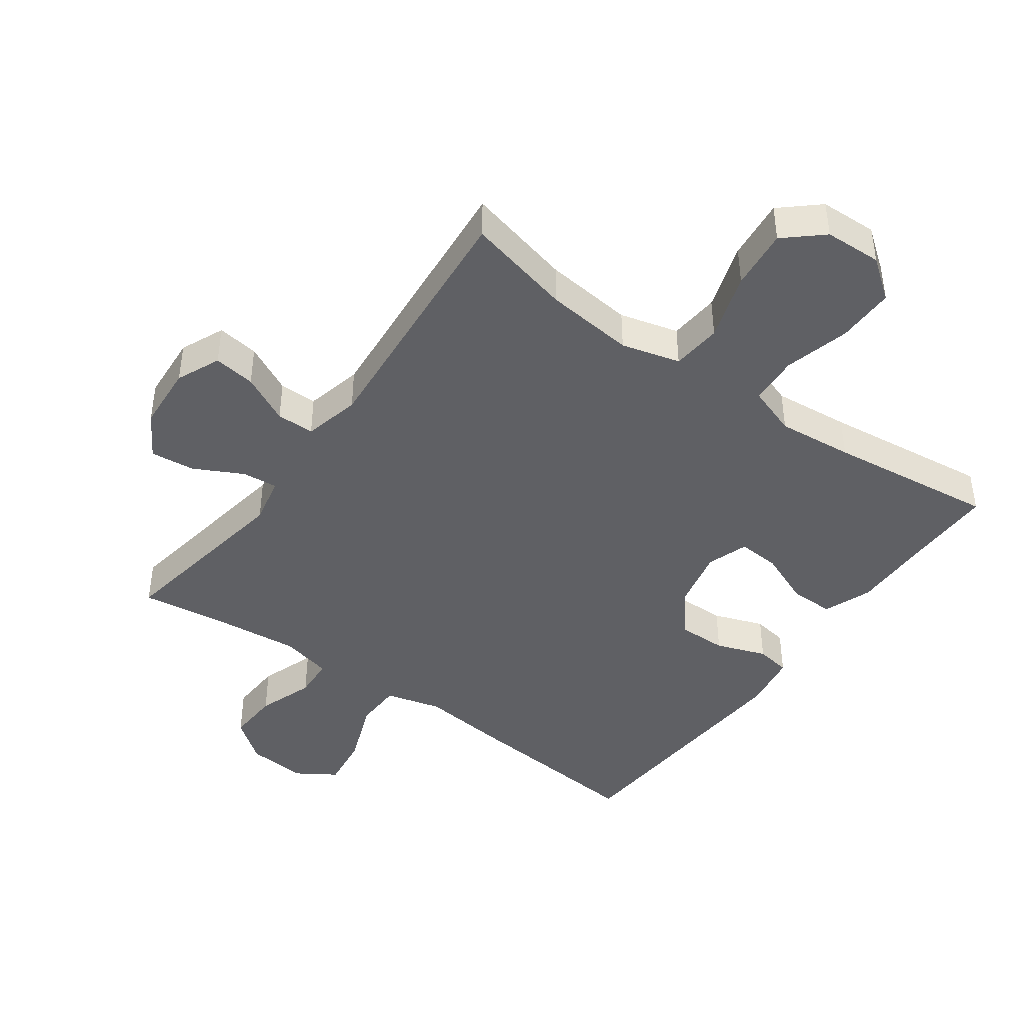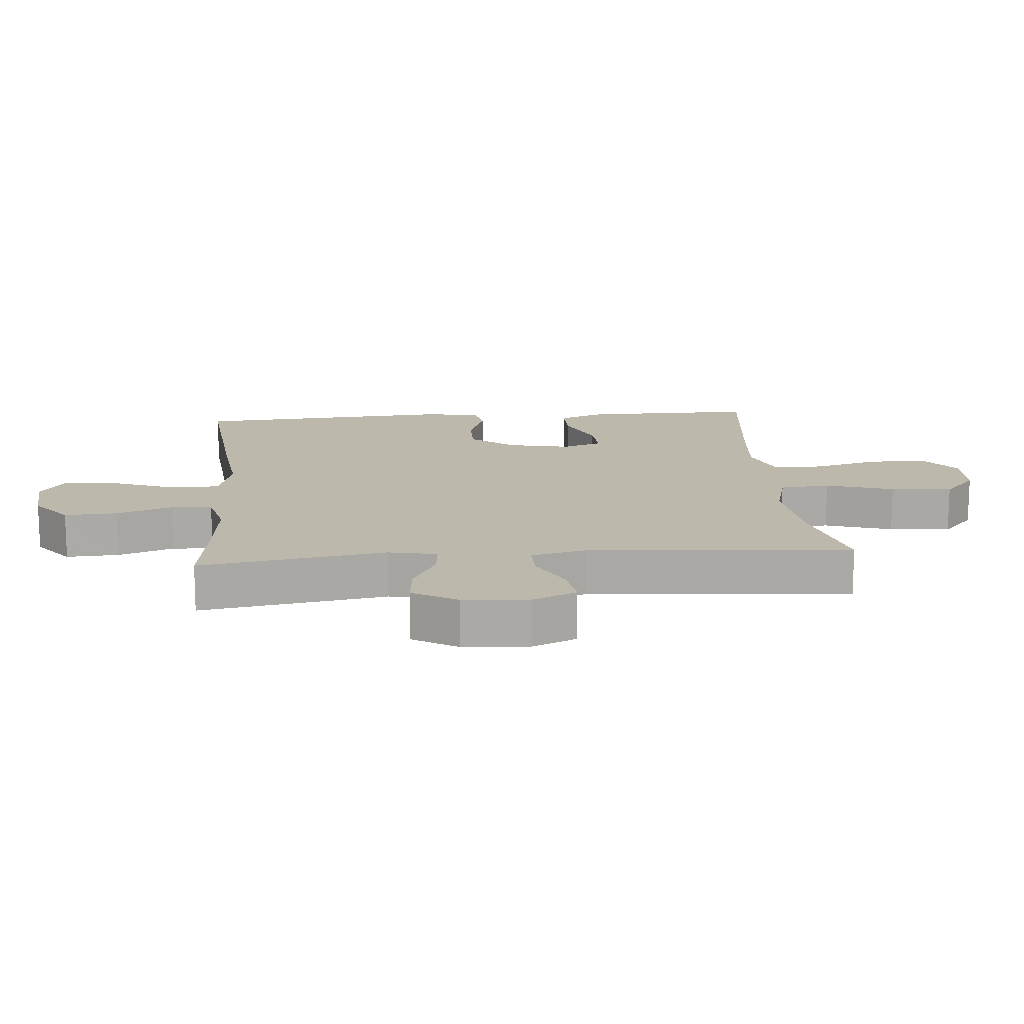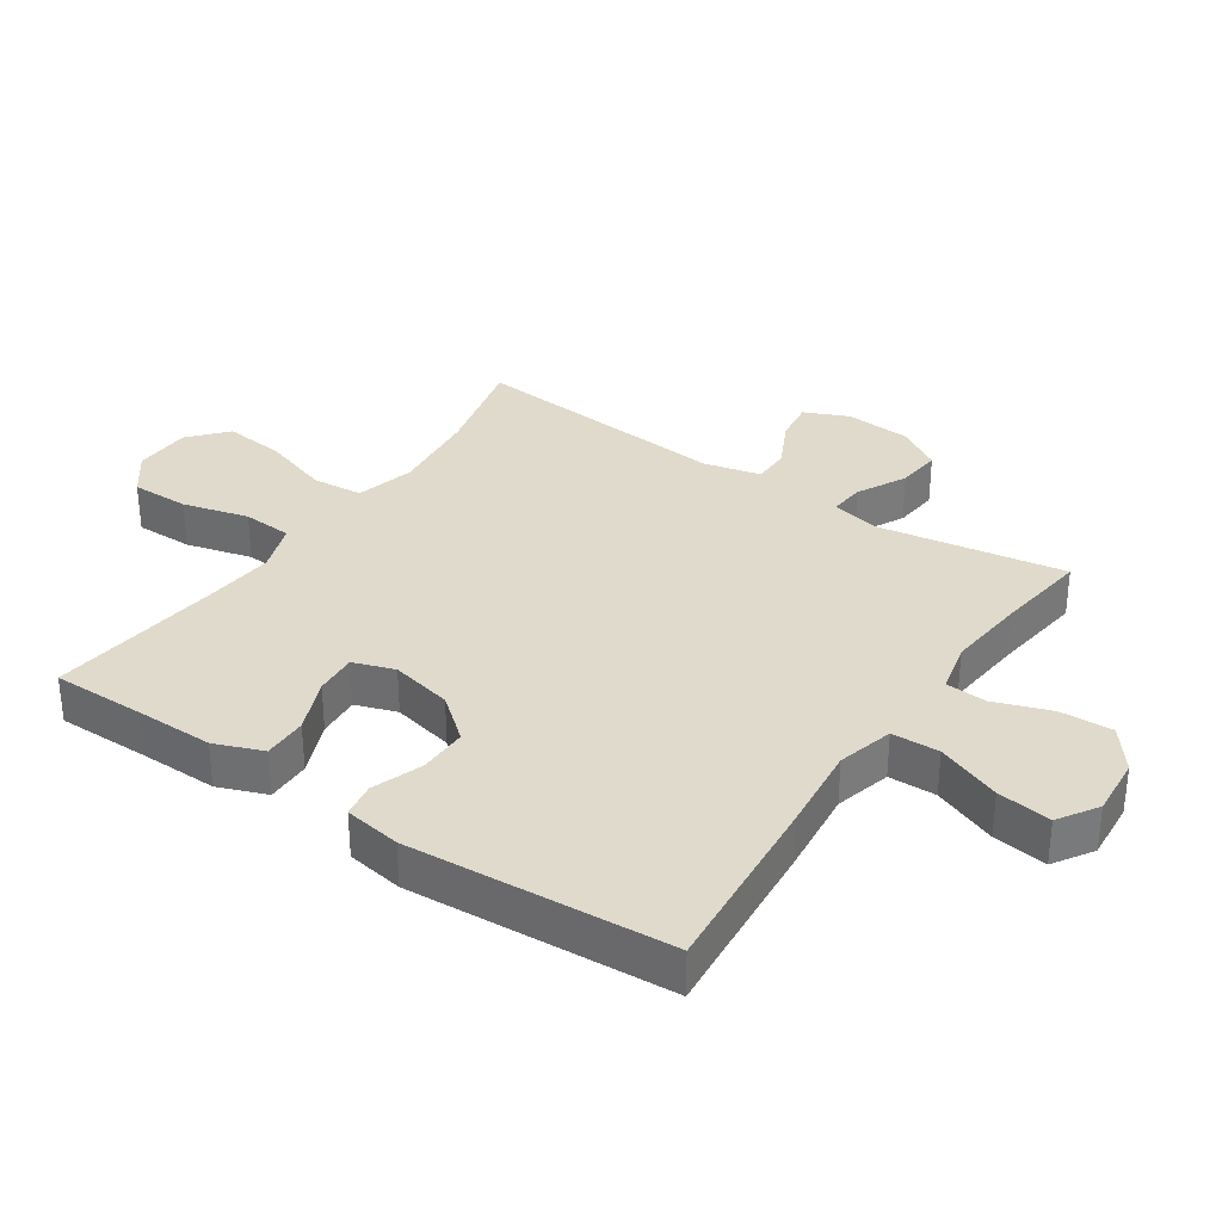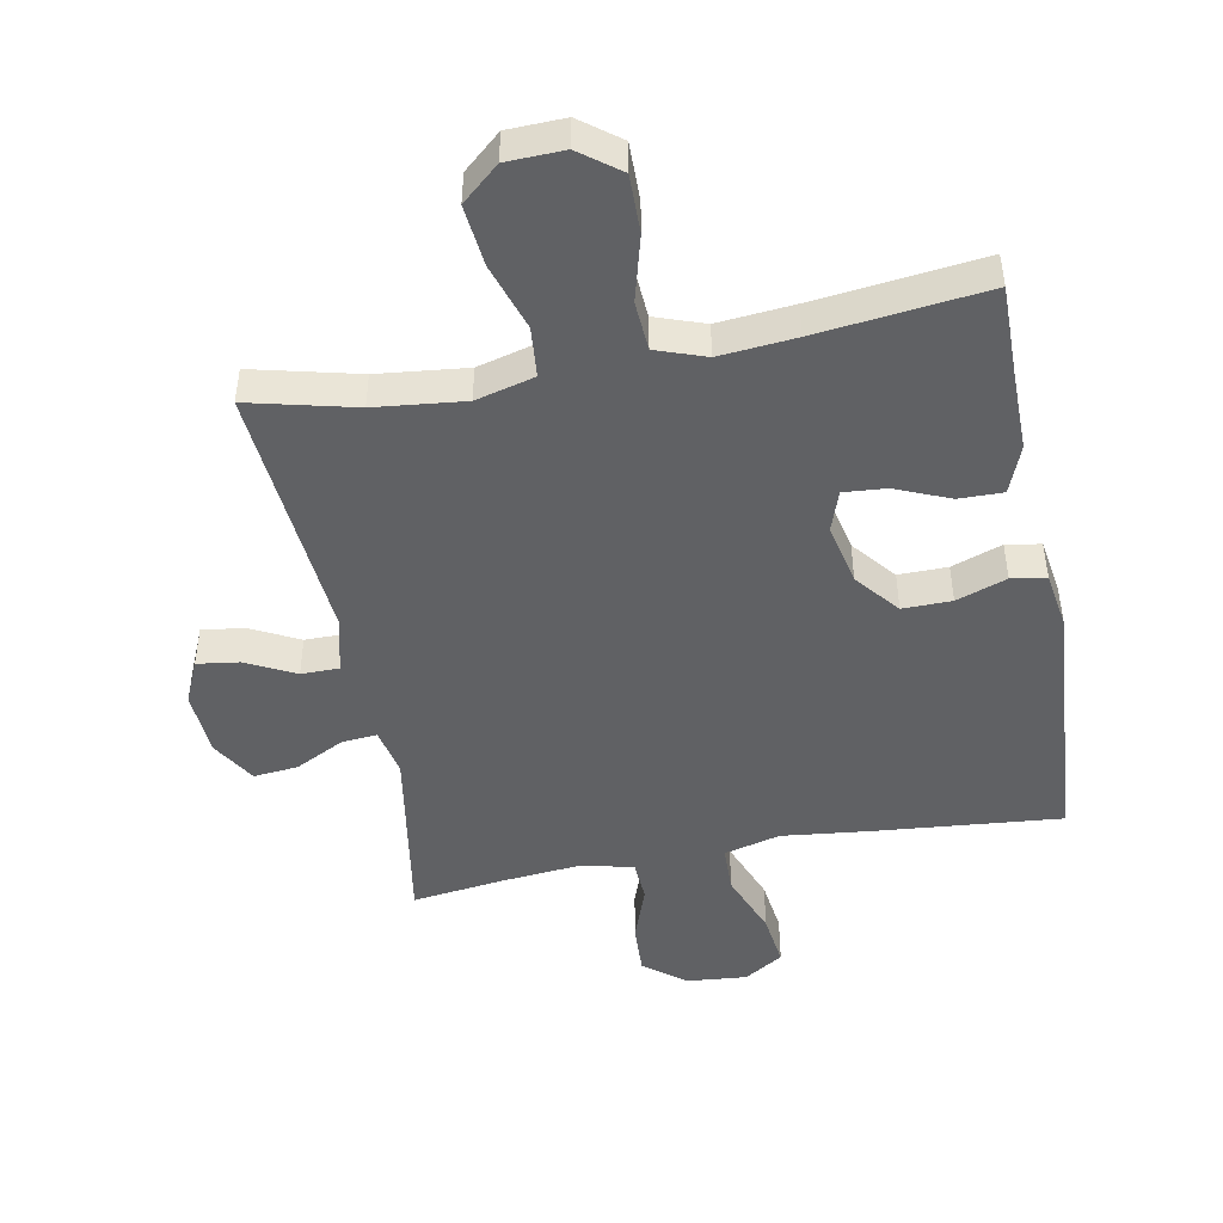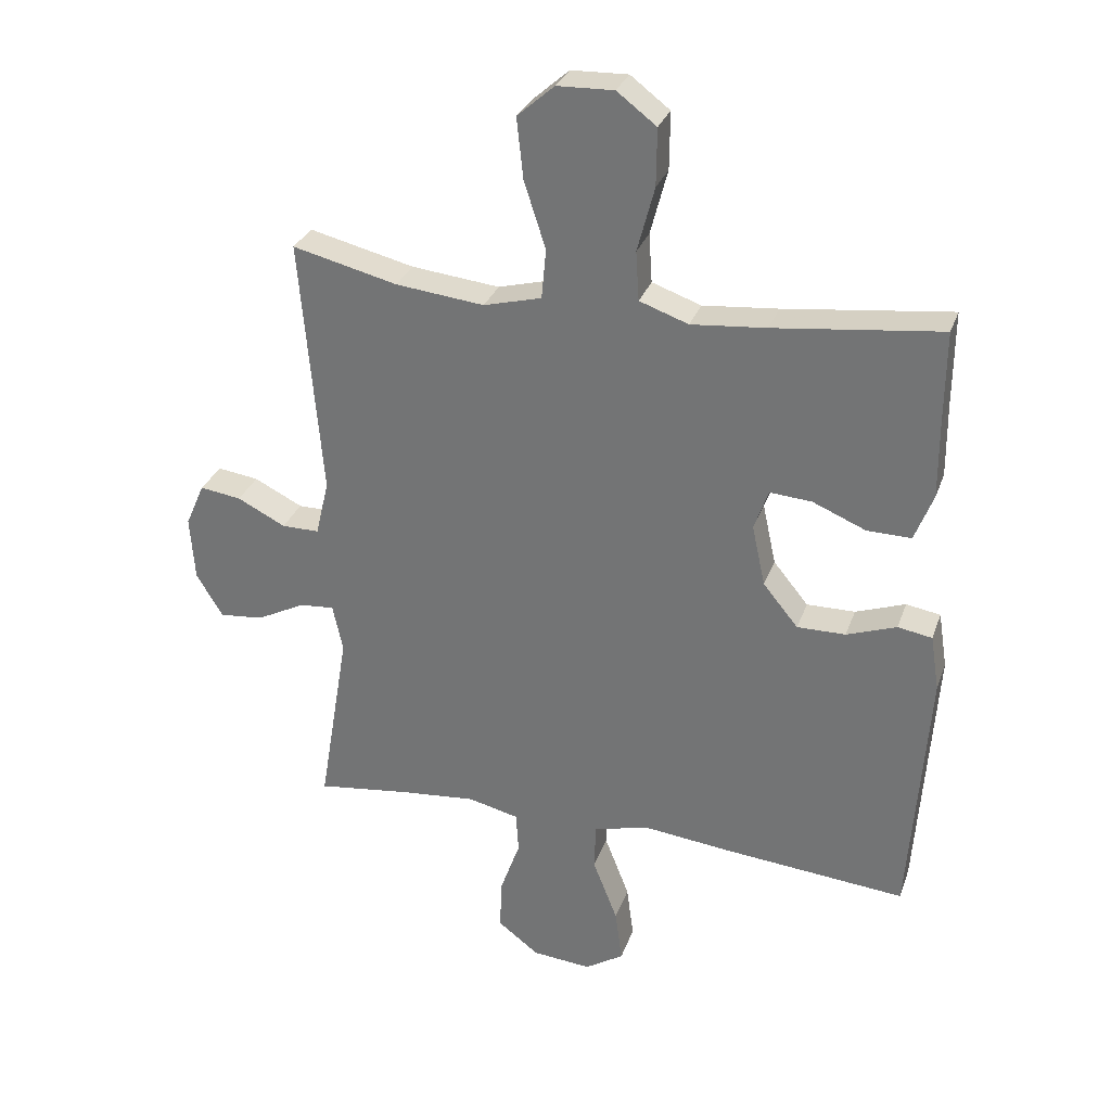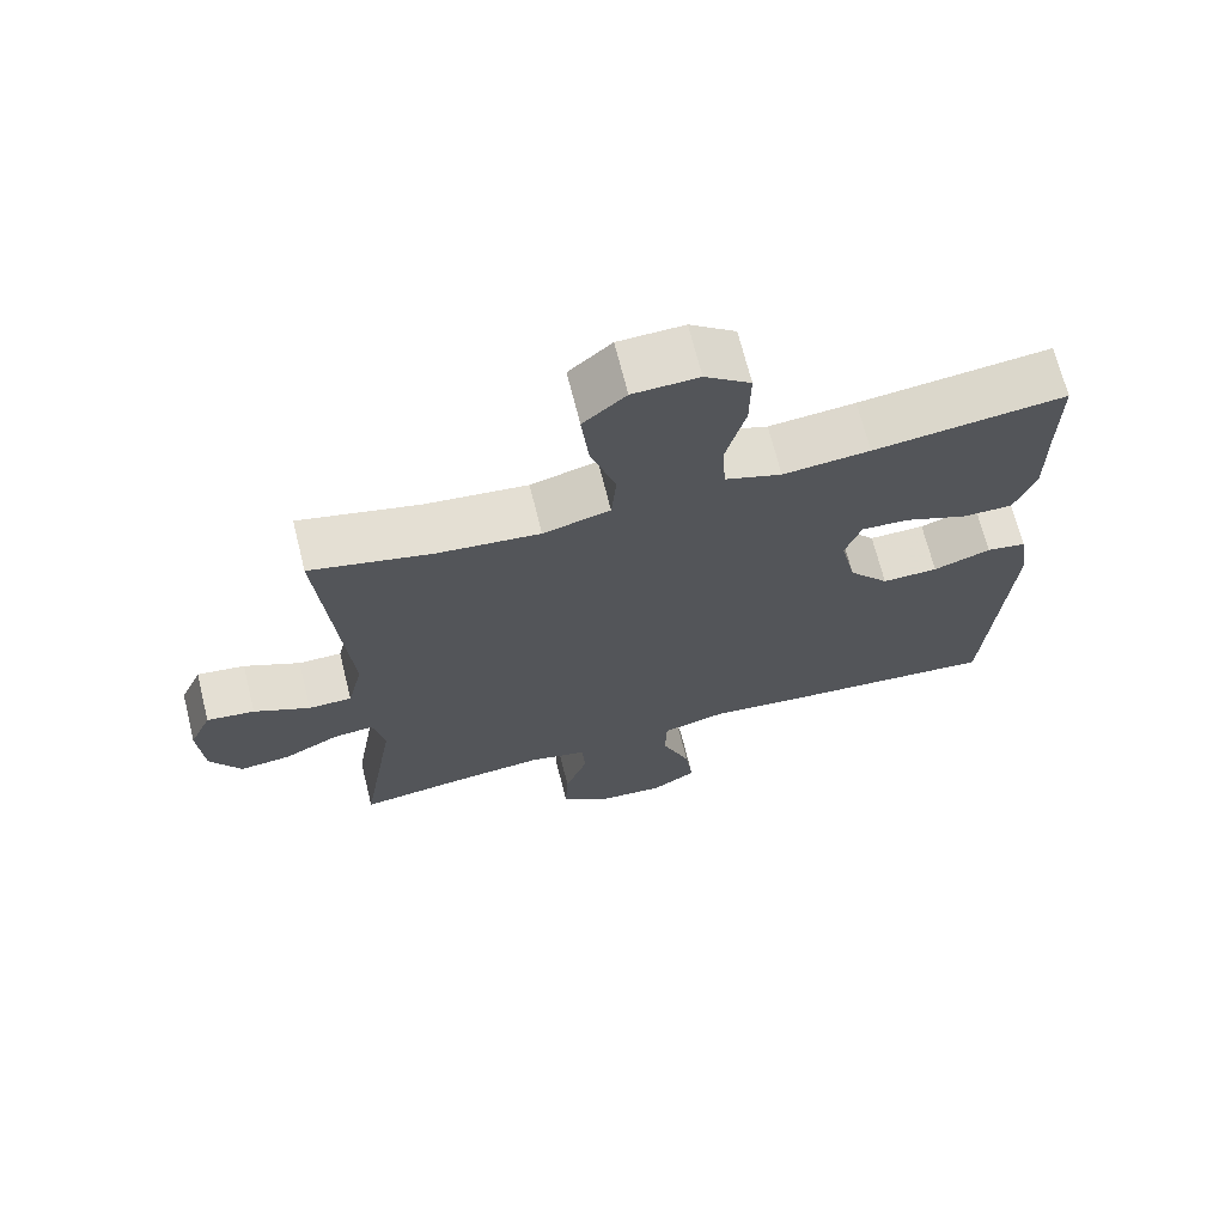
<metadata>
{"format":"obj","ext":"obj","renderer":"f3d","projection":"perspective","resolution":1024,"background":"white","views":[{"elev":-43.3,"azim":-35.7,"up":"+Y"},{"elev":14.7,"azim":-95.0,"up":"+Y"},{"elev":33.1,"azim":124.2,"up":"+Y"},{"elev":-46.8,"azim":10.7,"up":"+Y"},{"elev":30.2,"azim":17.7,"up":"+Z"},{"elev":69.0,"azim":-14.0,"up":"+Z"}]}
</metadata>
<code>
v 0.5 0.07 0.5
v 0.499 0.07 0.354
v 0.5 0.07 0.235
v 0.471 0.07 0.16
v 0.402 0.07 0.161
v 0.318 0.07 0.196
v 0.252 0.07 0.201
v 0.23 0.07 0.137
v 0.251 0.07 0.041
v 0.306 0.07 -0.026
v 0.382 0.07 -0.025
v 0.46 0.07 0.003
v 0.514 0.07 -0.006
v 0.528 0.07 -0.094
v 0.5 0.07 -0.5
v 0.21 0.07 -0.474
v 0.074 0.07 -0.459
v -0.013 0.07 -0.482
v -0.015 0.07 -0.556
v 0.024 0.07 -0.656
v 0.035 0.07 -0.74
v -0.026 0.07 -0.779
v -0.119 0.07 -0.771
v -0.184 0.07 -0.721
v -0.18 0.07 -0.639
v -0.149 0.07 -0.552
v -0.153 0.07 -0.488
v -0.233 0.07 -0.469
v -0.356 0.07 -0.481
v -0.5 0.07 -0.5
v -0.452 0.07 -0.21
v -0.468 0.07 -0.135
v -0.523 0.07 -0.14
v -0.599 0.07 -0.179
v -0.668 0.07 -0.186
v -0.71 0.07 -0.117
v -0.717 0.07 -0.015
v -0.687 0.07 0.053
v -0.622 0.07 0.044
v -0.546 0.07 0.006
v -0.487 0.07 0.006
v -0.466 0.07 0.094
v -0.5 0.07 0.5
v -0.335 0.07 0.46
v -0.196 0.07 0.445
v -0.105 0.07 0.469
v -0.098 0.07 0.547
v -0.132 0.07 0.652
v -0.142 0.07 0.747
v -0.084 0.07 0.798
v 0.005 0.07 0.801
v 0.067 0.07 0.754
v 0.066 0.07 0.664
v 0.039 0.07 0.562
v 0.044 0.07 0.485
v 0.121 0.07 0.458
v 0.239 0.07 0.469
v 0.5 0 0.5
v 0.499 0 0.354
v 0.5 0 0.235
v 0.471 0 0.16
v 0.402 0 0.161
v 0.318 0 0.196
v 0.252 0 0.201
v 0.23 0 0.137
v 0.251 0 0.041
v 0.306 0 -0.026
v 0.382 0 -0.025
v 0.46 0 0.003
v 0.514 0 -0.006
v 0.528 0 -0.094
v 0.5 0 -0.5
v 0.21 0 -0.474
v 0.074 0 -0.459
v -0.013 0 -0.482
v -0.015 0 -0.556
v 0.024 0 -0.656
v 0.035 0 -0.74
v -0.026 0 -0.779
v -0.119 0 -0.771
v -0.184 0 -0.721
v -0.18 0 -0.639
v -0.149 0 -0.552
v -0.153 0 -0.488
v -0.233 0 -0.469
v -0.356 0 -0.481
v -0.5 0 -0.5
v -0.452 0 -0.21
v -0.468 0 -0.135
v -0.523 0 -0.14
v -0.599 0 -0.179
v -0.668 0 -0.186
v -0.71 0 -0.117
v -0.717 0 -0.015
v -0.687 0 0.053
v -0.622 0 0.044
v -0.546 0 0.006
v -0.487 0 0.006
v -0.466 0 0.094
v -0.5 0 0.5
v -0.335 0 0.46
v -0.196 0 0.445
v -0.105 0 0.469
v -0.098 0 0.547
v -0.132 0 0.652
v -0.142 0 0.747
v -0.084 0 0.798
v 0.005 0 0.801
v 0.067 0 0.754
v 0.066 0 0.664
v 0.039 0 0.562
v 0.044 0 0.485
v 0.121 0 0.458
v 0.239 0 0.469
f 51 52 53 54
f 51 54 55
f 50 51 55
f 47 48 49 50
f 47 50 55
f 46 47 55
f 45 46 55 56
f 42 43 44
f 41 42 44 45
f 37 38 39 40
f 37 40 41
f 36 37 41
f 33 34 35 36
f 32 33 36 41
f 31 32 41 45
f 29 30 31 45
f 23 24 25 26
f 23 26 27
f 22 23 27
f 19 20 21 22
f 18 19 22 27
f 17 18 27 28
f 15 16 17
f 14 15 17
f 11 12 13 14
f 10 11 14 17
f 9 10 17 28
f 3 4 5 6
f 2 3 6 7
f 57 1 2 7
f 56 57 7 8
f 28 29 45 56
f 8 9 28 56
f 111 110 109 108
f 112 111 108
f 112 108 107
f 107 106 105 104
f 112 107 104
f 112 104 103
f 113 112 103 102
f 101 100 99
f 102 101 99 98
f 97 96 95 94
f 98 97 94
f 98 94 93
f 93 92 91 90
f 98 93 90 89
f 102 98 89 88
f 102 88 87 86
f 83 82 81 80
f 84 83 80
f 84 80 79
f 79 78 77 76
f 84 79 76 75
f 85 84 75 74
f 74 73 72
f 74 72 71
f 71 70 69 68
f 74 71 68 67
f 85 74 67 66
f 63 62 61 60
f 64 63 60 59
f 64 59 58 114
f 65 64 114 113
f 113 102 86 85
f 113 85 66 65
f 1 58 59 2
f 2 59 60 3
f 3 60 61 4
f 4 61 62 5
f 5 62 63 6
f 6 63 64 7
f 7 64 65 8
f 8 65 66 9
f 9 66 67 10
f 10 67 68 11
f 11 68 69 12
f 12 69 70 13
f 13 70 71 14
f 14 71 72 15
f 15 72 73 16
f 16 73 74 17
f 17 74 75 18
f 18 75 76 19
f 19 76 77 20
f 20 77 78 21
f 21 78 79 22
f 22 79 80 23
f 23 80 81 24
f 24 81 82 25
f 25 82 83 26
f 26 83 84 27
f 27 84 85 28
f 28 85 86 29
f 29 86 87 30
f 30 87 88 31
f 31 88 89 32
f 32 89 90 33
f 33 90 91 34
f 34 91 92 35
f 35 92 93 36
f 36 93 94 37
f 37 94 95 38
f 38 95 96 39
f 39 96 97 40
f 40 97 98 41
f 41 98 99 42
f 42 99 100 43
f 43 100 101 44
f 44 101 102 45
f 45 102 103 46
f 46 103 104 47
f 47 104 105 48
f 48 105 106 49
f 49 106 107 50
f 50 107 108 51
f 51 108 109 52
f 52 109 110 53
f 53 110 111 54
f 54 111 112 55
f 55 112 113 56
f 56 113 114 57
f 57 114 58 1

</code>
